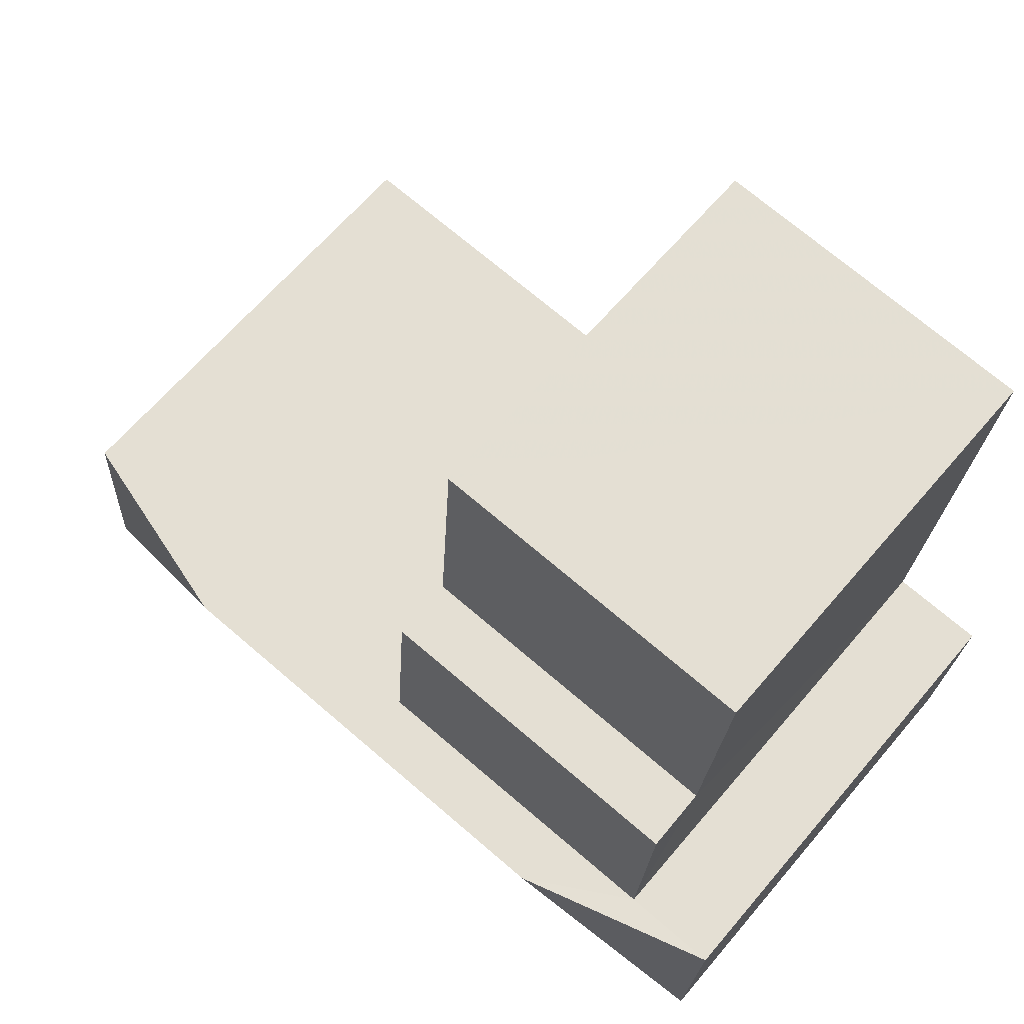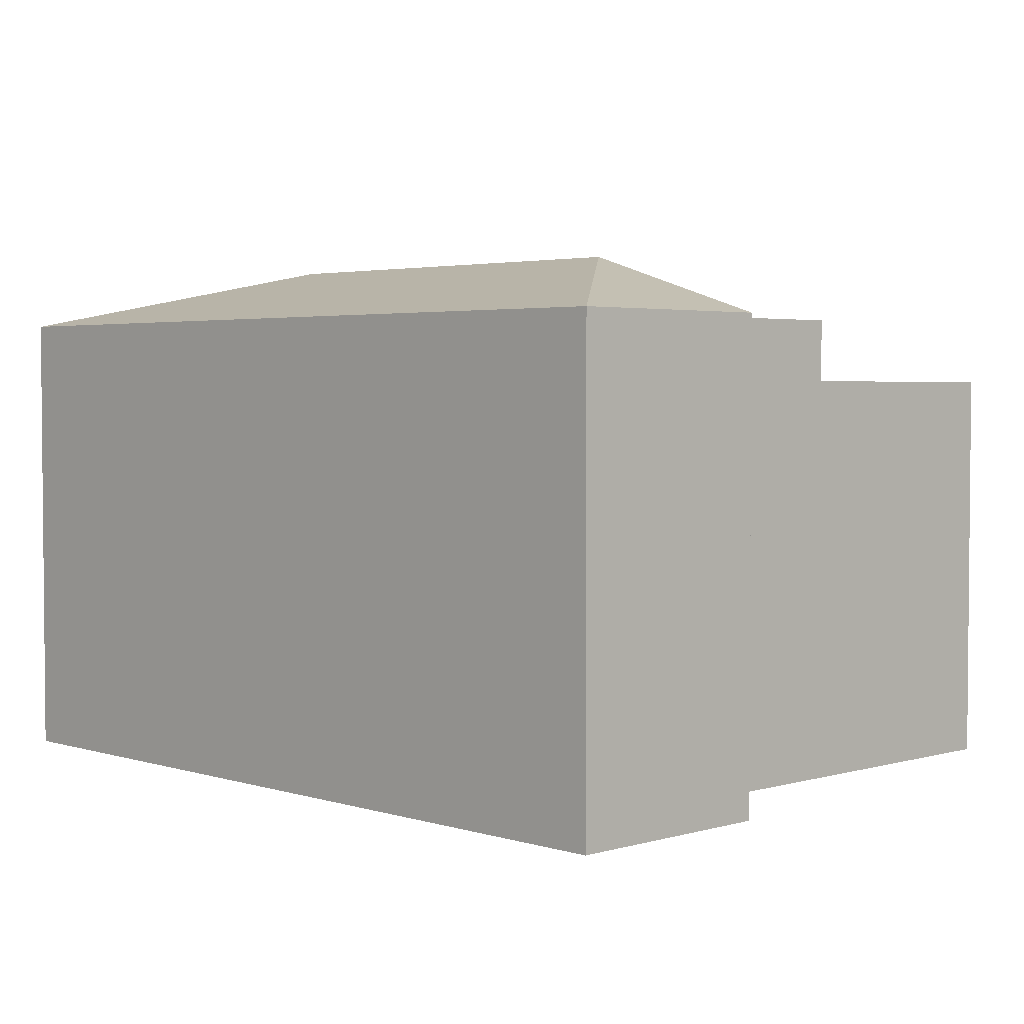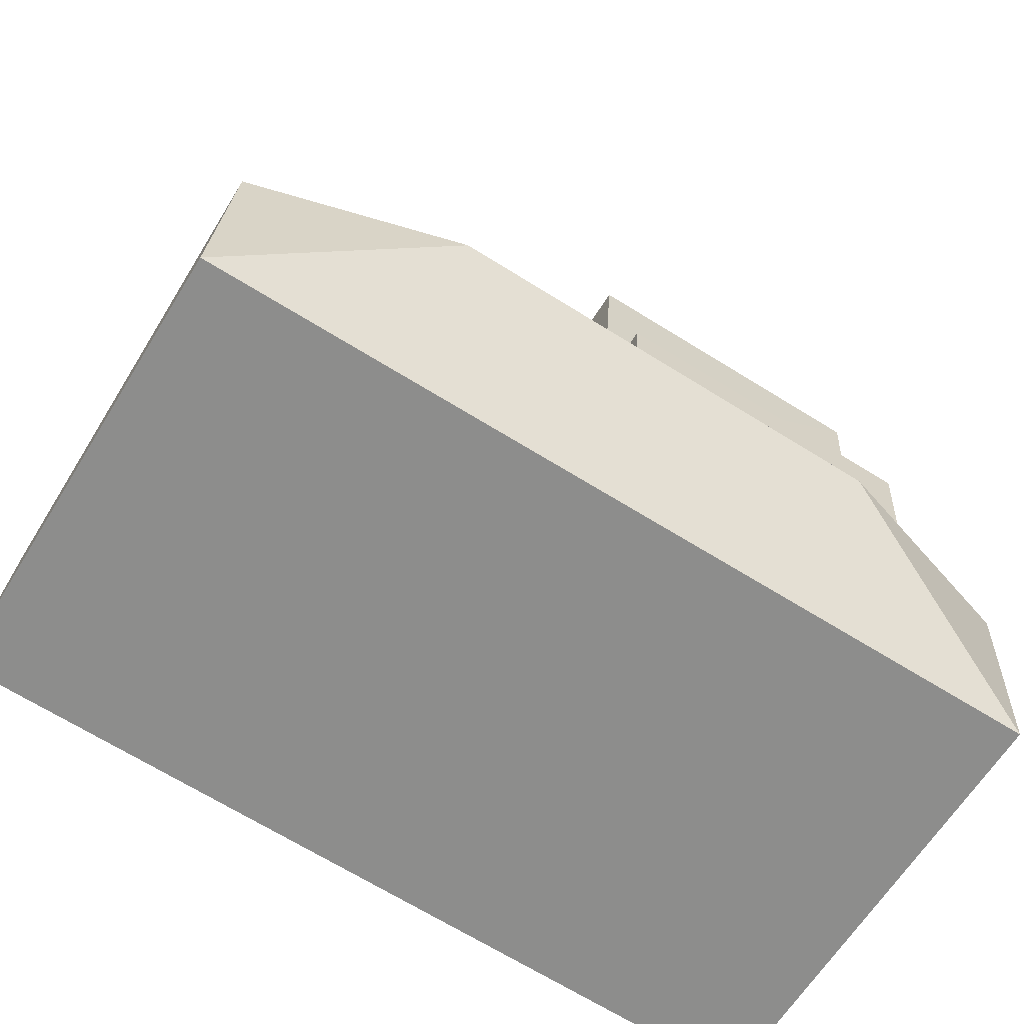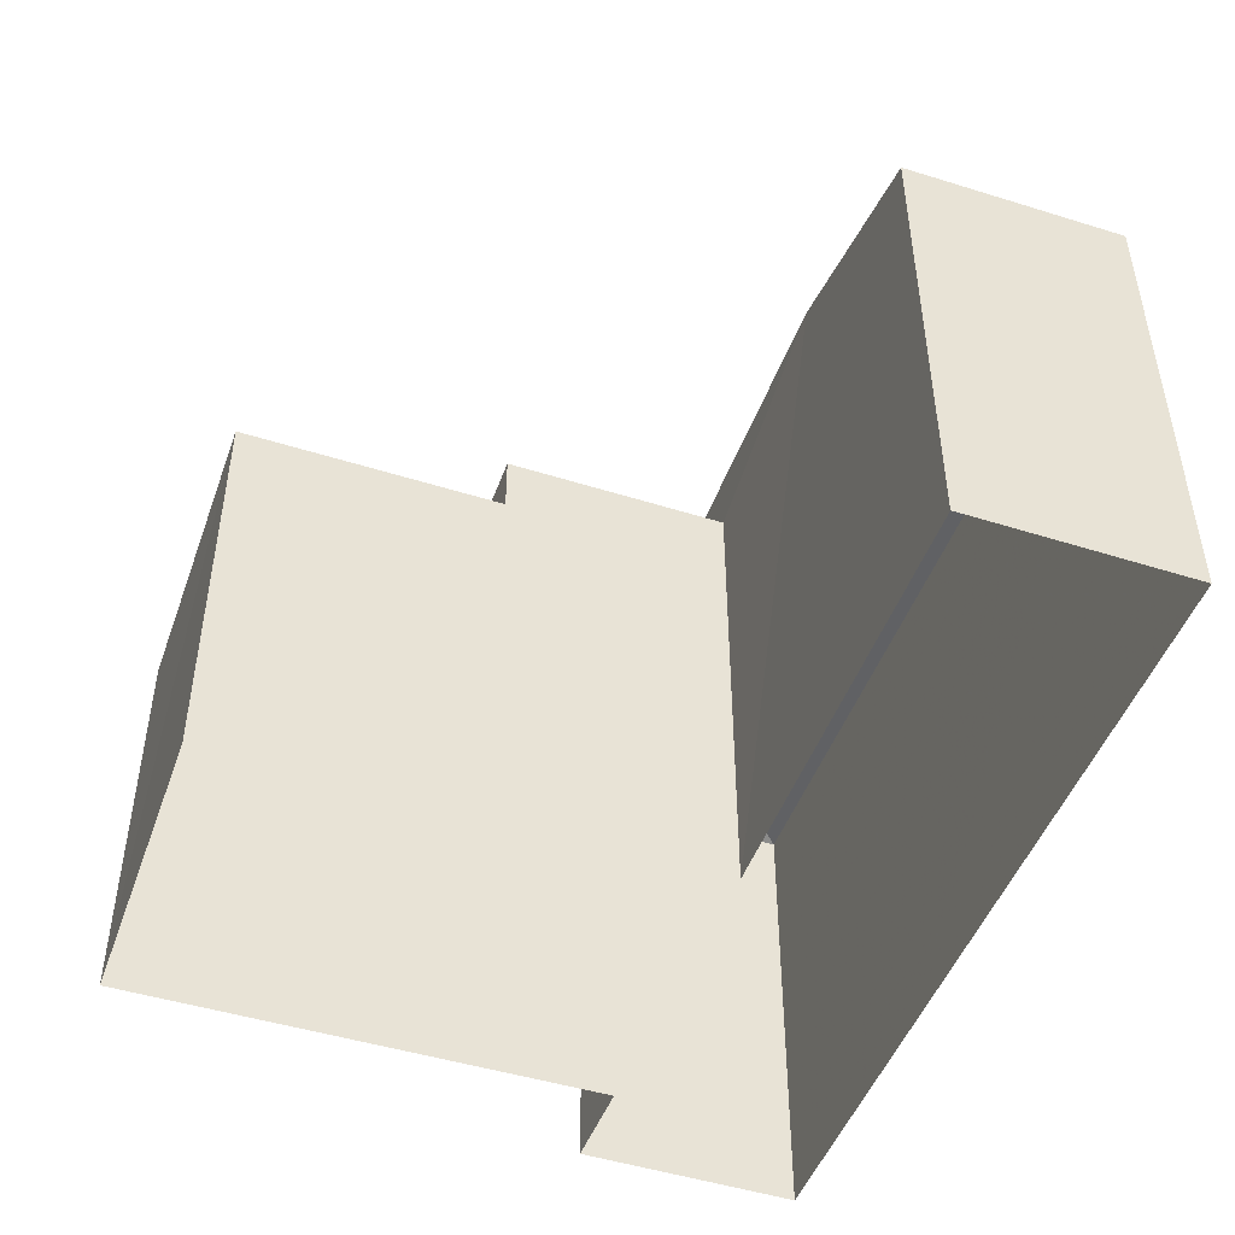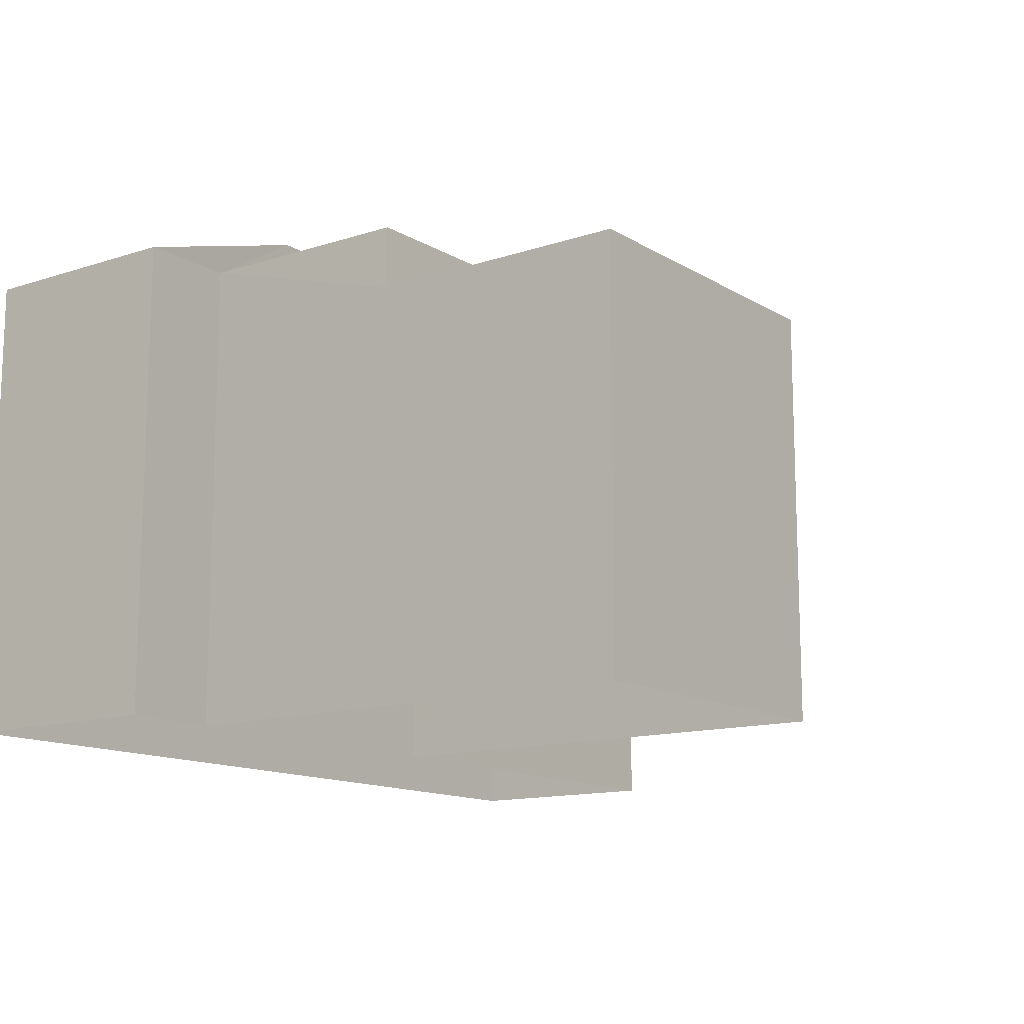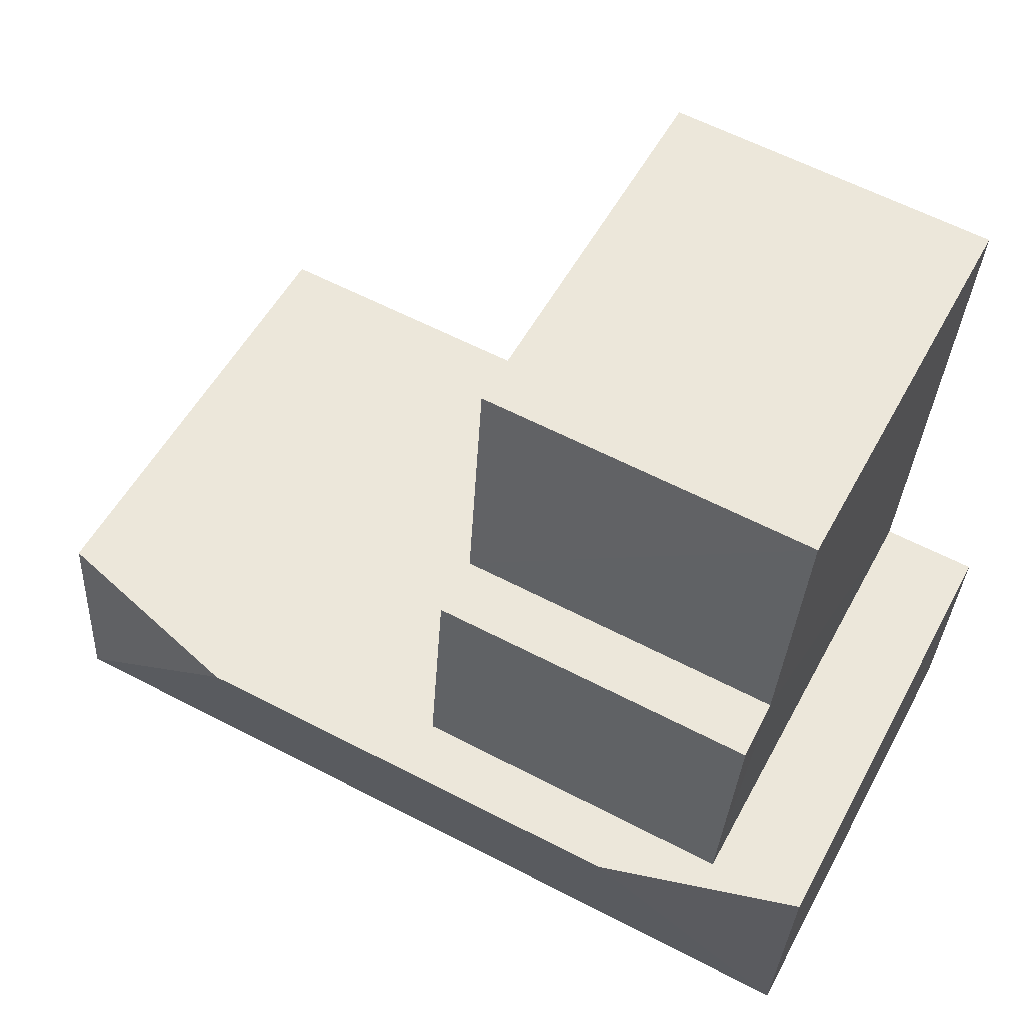
<metadata>
{"format":"obj","ext":"obj","renderer":"f3d","projection":"perspective","resolution":1024,"background":"white","views":[{"elev":65.0,"azim":40.5,"up":"+Y"},{"elev":3.2,"azim":42.3,"up":"+Z"},{"elev":-63.0,"azim":-31.4,"up":"+Y"},{"elev":-47.5,"azim":-113.1,"up":"+Z"},{"elev":-13.2,"azim":123.0,"up":"+Z"},{"elev":53.3,"azim":27.7,"up":"+Y"}]}
</metadata>
<code>
v -3.729e+05 -1.052e+05 24.01
v -3.729e+05 -1.052e+05 24.01
v -3.729e+05 -1.052e+05 24.01
v -3.729e+05 -1.052e+05 24.01
v -3.729e+05 -1.052e+05 24.01
v -3.729e+05 -1.052e+05 24.01
v -3.729e+05 -1.052e+05 24
v -3.729e+05 -1.052e+05 24
v -3.729e+05 -1.052e+05 31.11
v -3.729e+05 -1.052e+05 30.32
v -3.729e+05 -1.052e+05 30.32
v -3.729e+05 -1.052e+05 31.11
v -3.729e+05 -1.052e+05 30.32
v -3.729e+05 -1.052e+05 30.31
v -3.729e+05 -1.052e+05 30.31
v -3.729e+05 -1.052e+05 30.31
v -3.729e+05 -1.052e+05 30.32
v -3.729e+05 -1.052e+05 29.48
v -3.729e+05 -1.052e+05 29.48
v -3.729e+05 -1.052e+05 29.48
v -3.729e+05 -1.052e+05 29.48
v -3.729e+05 -1.052e+05 30.31
f 1 2 3
f 3 4 1
f 5 6 2
f 7 8 1
f 8 5 1
f 5 2 1
f 9 10 11
f 12 9 11
f 13 14 15
f 13 16 14
f 9 17 10
f 18 19 20
f 18 21 19
f 22 12 11
f 10 4 3
f 10 17 4
f 13 9 12
f 4 17 9
f 12 22 16
f 16 22 6
f 4 9 1
f 16 6 5
f 1 9 13
f 13 12 16
f 20 7 18
f 7 1 18
f 18 13 15
f 18 1 13
f 21 15 14
f 21 18 15
f 8 21 5
f 5 21 16
f 8 19 21
f 16 21 14
f 10 3 2
f 11 10 2
f 20 8 7
f 20 19 8
f 11 2 6
f 22 11 6

</code>
